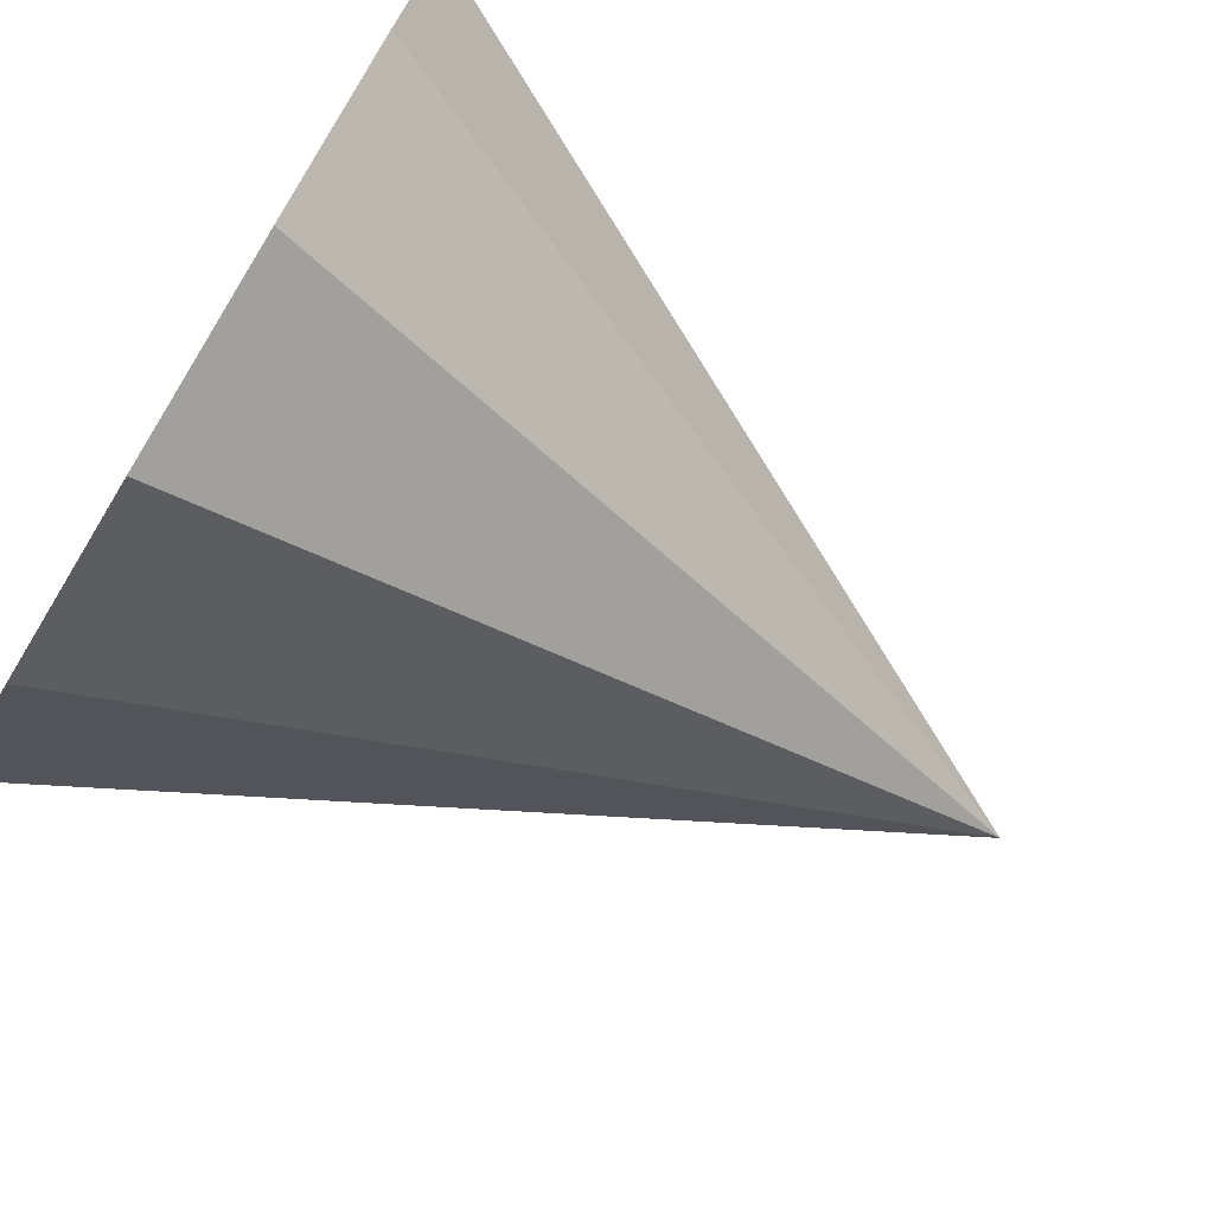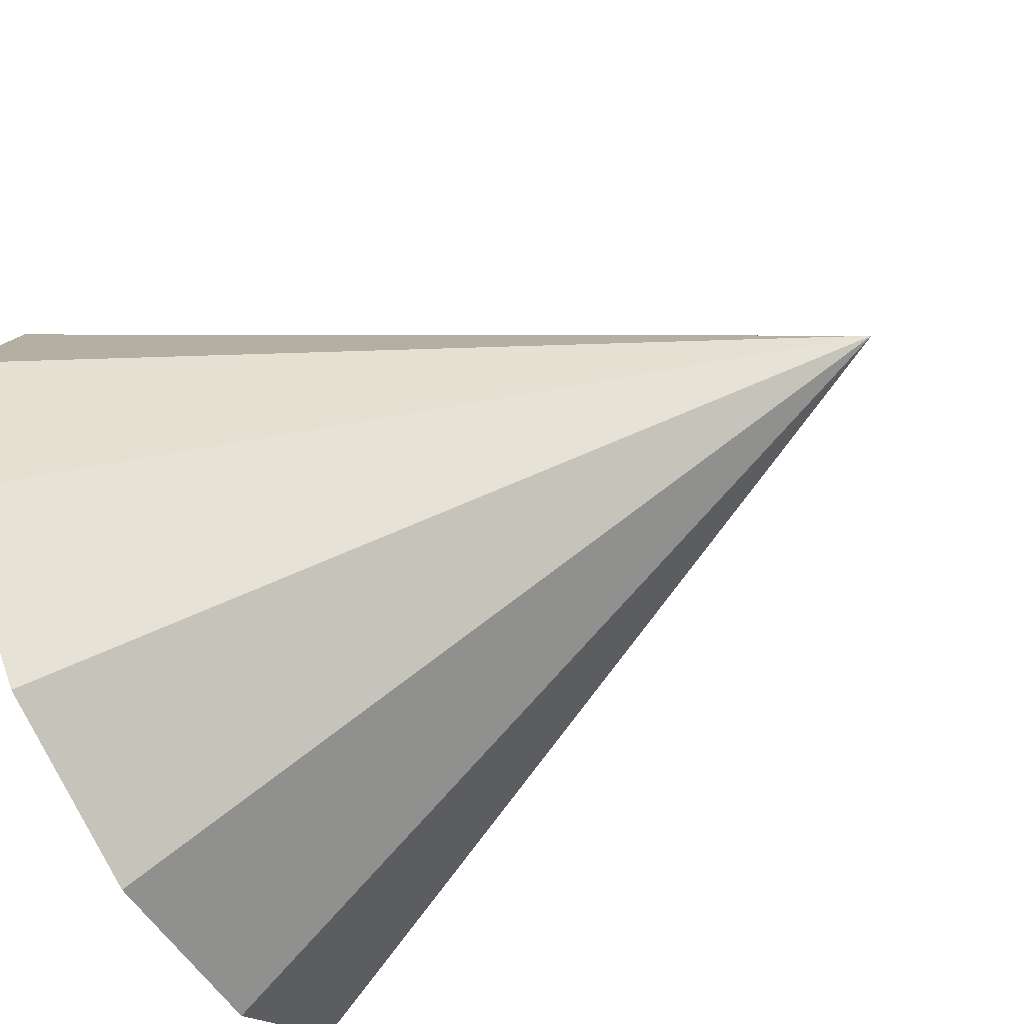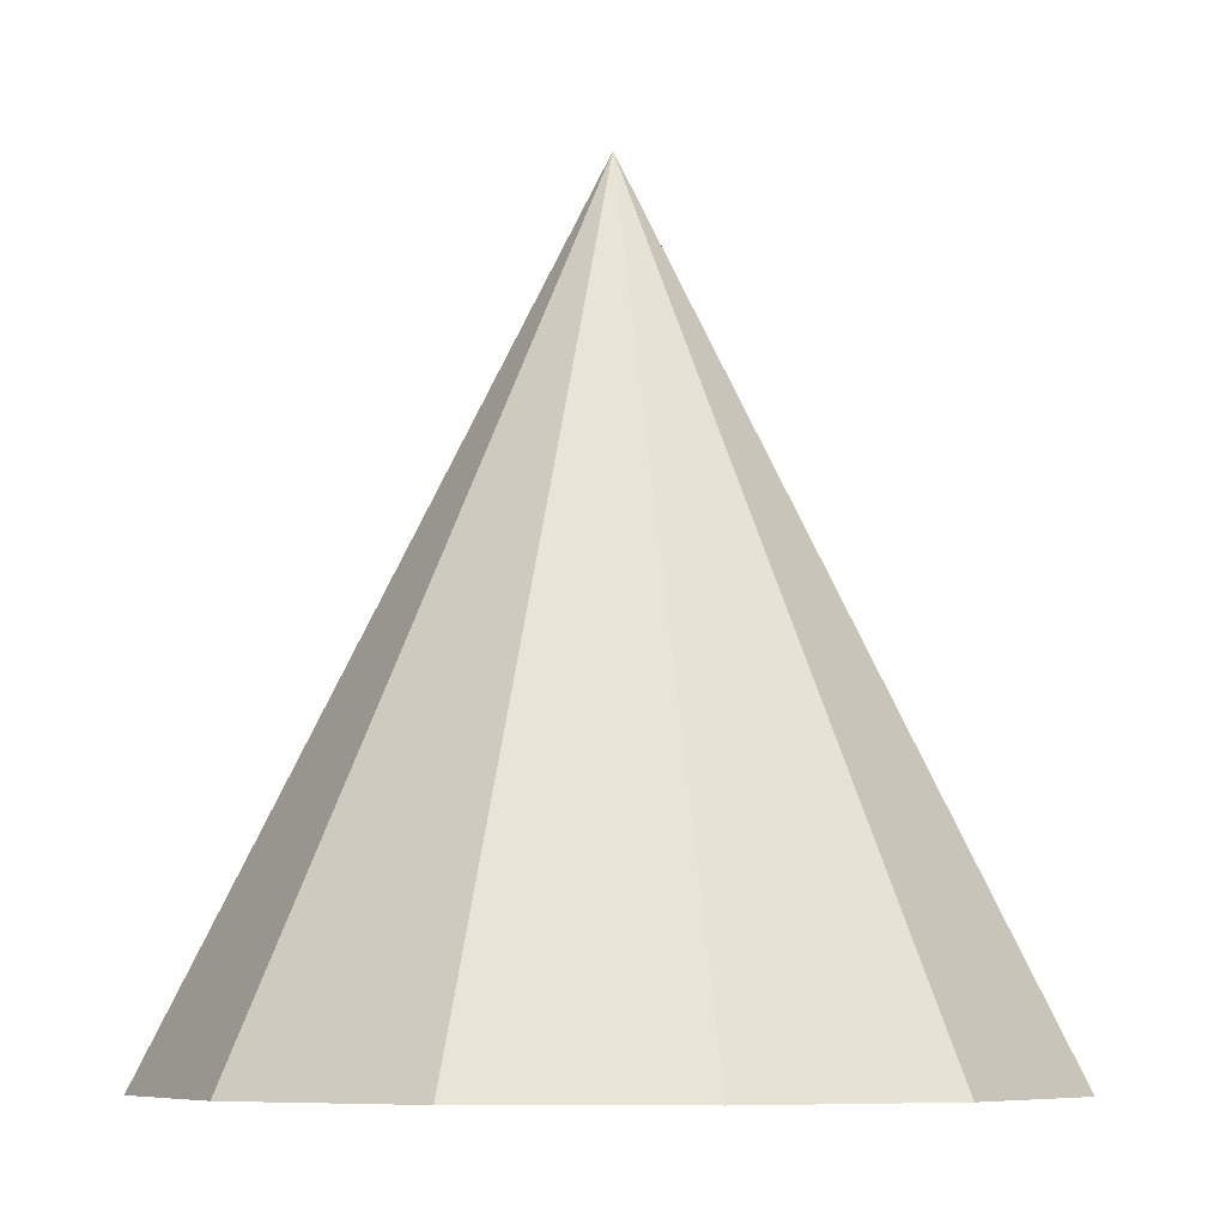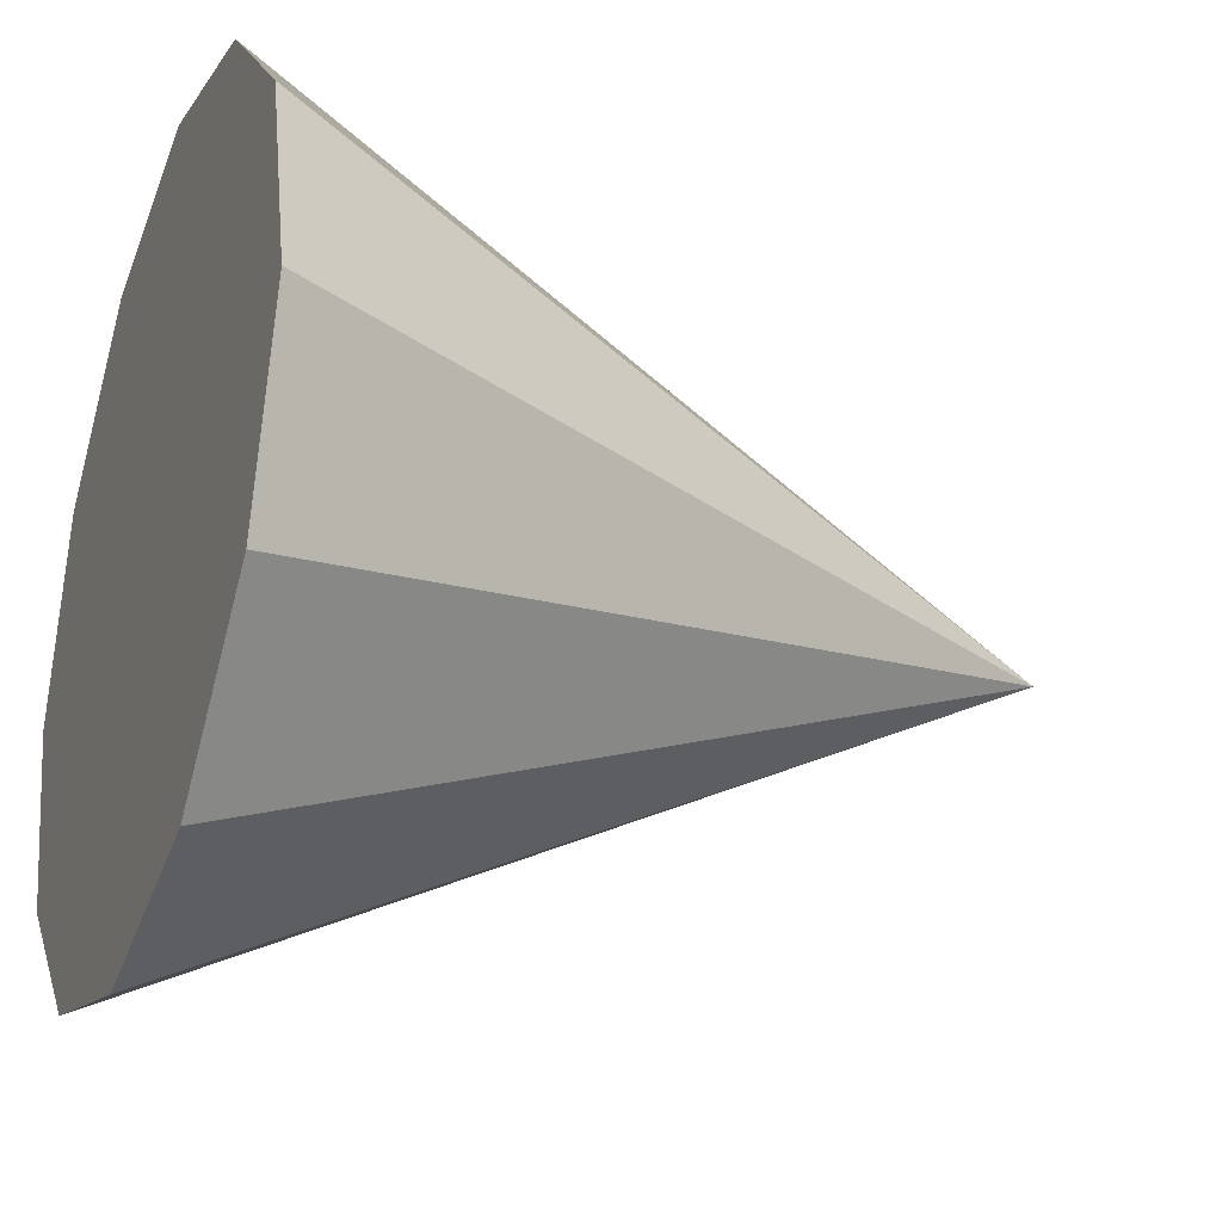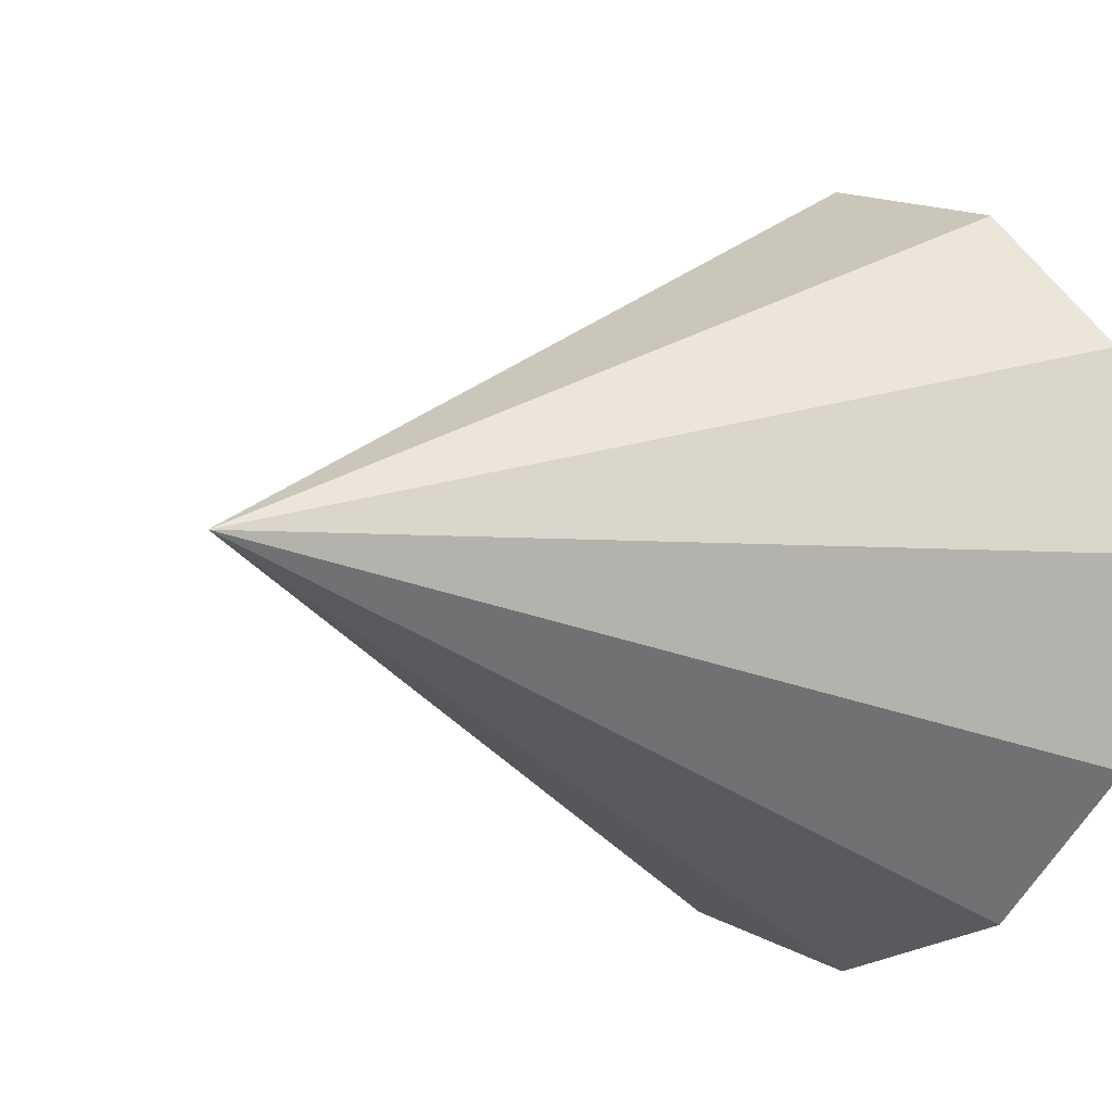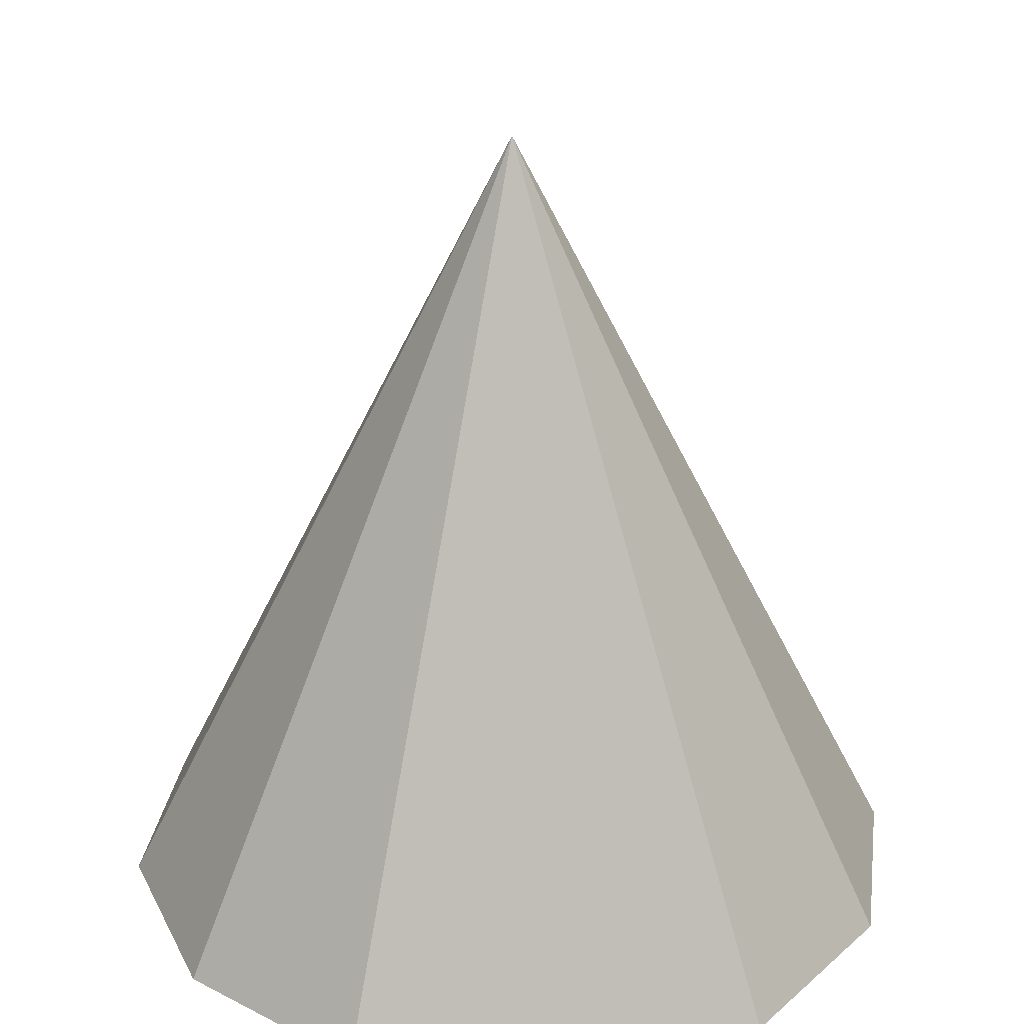
<metadata>
{"format":"obj","ext":"obj","renderer":"f3d","projection":"perspective","resolution":1024,"background":"white","views":[{"elev":-74.4,"azim":58.6,"up":"+Z"},{"elev":-65.1,"azim":118.4,"up":"+Z"},{"elev":-7.3,"azim":-41.5,"up":"+Y"},{"elev":-28.0,"azim":69.1,"up":"+Z"},{"elev":-4.6,"azim":-133.5,"up":"+Z"},{"elev":28.1,"azim":-7.2,"up":"+Y"}]}
</metadata>
<code>
v 0 1.06 -4.768e-07
v 0.06625 0.795 0.1147
v 0 0.795 0.1325
v 0.1147 0.795 0.06625
v 0.1325 0.795 -4.768e-07
v 0.1147 0.795 -0.06625
v 0.06625 0.795 -0.1147
v 0 0.795 -0.1325
v -0.06625 0.795 -0.1147
v -0.1147 0.795 -0.06625
v -0.1325 0.795 -3.576e-07
v -0.1147 0.795 0.06625
v -0.06625 0.795 0.1147
v 1.192e-07 -1.06 1.06
v 0.53 -1.06 0.918
v 0.918 -1.06 0.53
v 1.06 -1.06 -2.384e-07
v 0.918 -1.06 -0.53
v 0.53 -1.06 -0.918
v -2.384e-07 -1.06 -1.06
v -0.53 -1.06 -0.918
v -0.918 -1.06 -0.53
v -1.06 -1.06 1.192e-07
v -0.918 -1.06 0.53
v -0.53 -1.06 0.918
v -0.459 0 0.265
v -0.5737 -0.265 0.3312
v -0.6625 -0.265 -1.192e-07
v -0.53 0 -1.192e-07
v -0.5737 -0.265 -0.3313
v -0.459 0 -0.265
v -0.3313 -0.265 -0.5737
v -0.265 0 -0.459
v -2.384e-07 -0.265 -0.6625
v -1.192e-07 0 -0.53
v 0.3313 -0.265 -0.5737
v 0.265 0 -0.459
v 0.5737 -0.265 -0.3313
v 0.459 2.384e-07 -0.265
v 0.6625 -0.265 -2.384e-07
v 0.53 2.384e-07 -3.576e-07
v 0.5737 -0.265 0.3312
v 0.459 2.384e-07 0.265
v 0.3313 -0.265 0.5737
v 0.265 4.768e-07 0.459
v 0 -0.265 0.6625
v 0 4.768e-07 0.53
v -0.3313 -0.265 0.5737
v -0.265 2.384e-07 0.459
v -0.2295 0.53 0.1325
v -0.3442 0.265 0.1987
v -0.3975 0.265 -1.192e-07
v -0.265 0.53 -2.384e-07
v -0.1325 0.53 0.2295
v -0.1987 0.265 0.3442
v 0 0.53 0.265
v 0 0.265 0.3975
v 0.1325 0.53 0.2295
v 0.1988 0.265 0.3442
v 0.2295 0.53 0.1325
v 0.3442 0.265 0.1987
v 0.265 0.53 -4.768e-07
v 0.3975 0.265 -4.768e-07
v 0.2295 0.53 -0.1325
v 0.3442 0.265 -0.1988
v 0.1325 0.53 -0.2295
v 0.1988 0.265 -0.3442
v 0 0.53 -0.265
v 0 0.265 -0.3975
v -0.1325 0.53 -0.2295
v -0.1988 0.265 -0.3442
v -0.2295 0.53 -0.1325
v -0.3442 0.265 -0.1988
v -0.6885 -0.53 -0.3975
v -0.8032 -0.795 -0.4638
v -0.4638 -0.795 -0.8032
v -0.3975 -0.53 -0.6885
v -0.795 -0.53 0
v -0.9275 -0.795 0
v -0.6885 -0.53 0.3975
v -0.8032 -0.795 0.4638
v -0.3975 -0.53 0.6885
v -0.4637 -0.795 0.8032
v 0 -0.53 0.795
v 0 -0.795 0.9275
v 0.3975 -0.53 0.6885
v 0.4638 -0.795 0.8032
v 0.795 -0.53 -2.384e-07
v 0.9275 -0.795 -2.384e-07
v 0.8032 -0.795 0.4637
v 0.6885 -0.53 0.3975
v 0.6885 -0.53 -0.3975
v 0.8032 -0.795 -0.4638
v 0.3975 -0.53 -0.6885
v 0.4638 -0.795 -0.8032
v -2.384e-07 -0.53 -0.795
v -2.384e-07 -0.795 -0.9275
o group1117373465
g mesh1117373465
f 3 2 1
f 2 4 1
f 4 5 1
f 5 6 1
f 6 7 1
f 7 8 1
f 8 9 1
f 9 10 1
f 10 11 1
f 11 12 1
f 12 13 1
f 13 3 1
f 25 24 23 22 21 20 19 18 17 16 15 14
f 29 28 27 26
f 31 30 28 29
f 33 32 30 31
f 35 34 32 33
f 37 36 34 35
f 39 38 36 37
f 41 40 38 39
f 43 42 40 41
f 45 44 42 43
f 47 46 44 45
f 49 48 46 47
f 26 27 48 49
f 53 52 51 50
f 50 51 55 54
f 54 55 57 56
f 56 57 59 58
f 58 59 61 60
f 60 61 63 62
f 62 63 65 64
f 64 65 67 66
f 66 67 69 68
f 68 69 71 70
f 70 71 73 72
f 72 73 52 53
f 77 76 75 74
f 74 75 79 78
f 78 79 81 80
f 80 81 83 82
f 82 83 85 84
f 84 85 87 86
f 91 90 89 88
f 86 87 90 91
f 88 89 93 92
f 92 93 95 94
f 94 95 97 96
f 96 97 76 77
f 69 35 33 71
f 71 33 31 73
f 73 31 29 52
f 52 29 26 51
f 51 26 49 55
f 55 49 47 57
f 57 47 45 59
f 59 45 43 61
f 61 43 41 63
f 63 41 39 65
f 65 39 37 67
f 67 37 35 69
f 38 92 94 36
f 36 94 96 34
f 34 96 77 32
f 40 88 92 38
f 42 91 88 40
f 44 86 91 42
f 46 84 86 44
f 48 82 84 46
f 27 80 82 48
f 28 78 80 27
f 30 74 78 28
f 32 77 74 30
f 76 21 22 75
f 75 22 23 79
f 79 23 24 81
f 81 24 25 83
f 83 25 14 85
f 85 14 15 87
f 87 15 16 90
f 90 16 17 89
f 89 17 18 93
f 93 18 19 95
f 95 19 20 97
f 97 20 21 76
f 9 70 72 10
f 10 72 53 11
f 11 53 50 12
f 8 68 70 9
f 7 66 68 8
f 12 50 54 13
f 13 54 56 3
f 2 58 60 4
f 3 56 58 2
f 4 60 62 5
f 5 62 64 6
f 6 64 66 7

</code>
